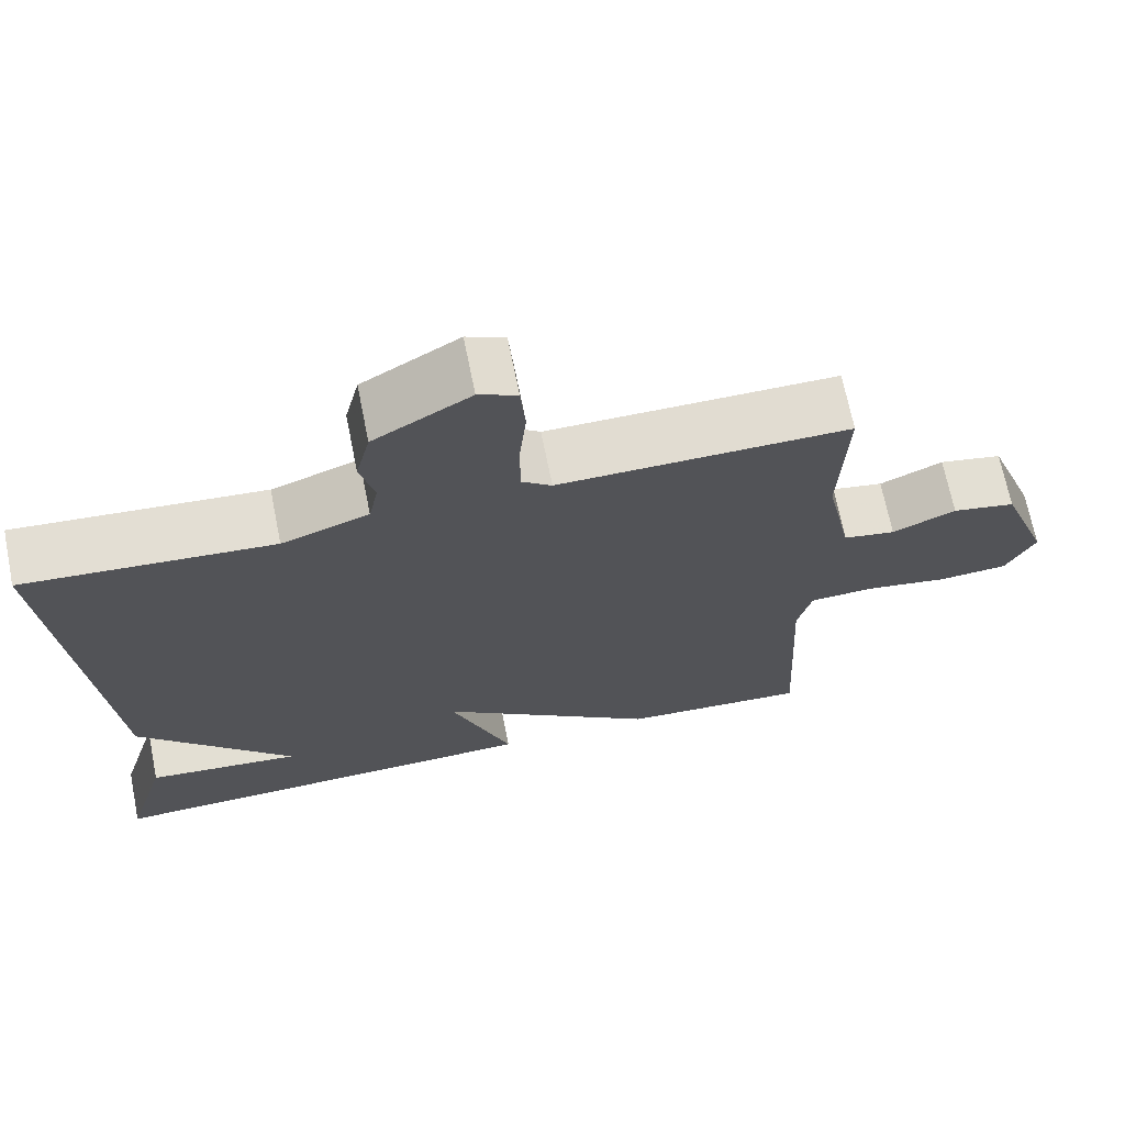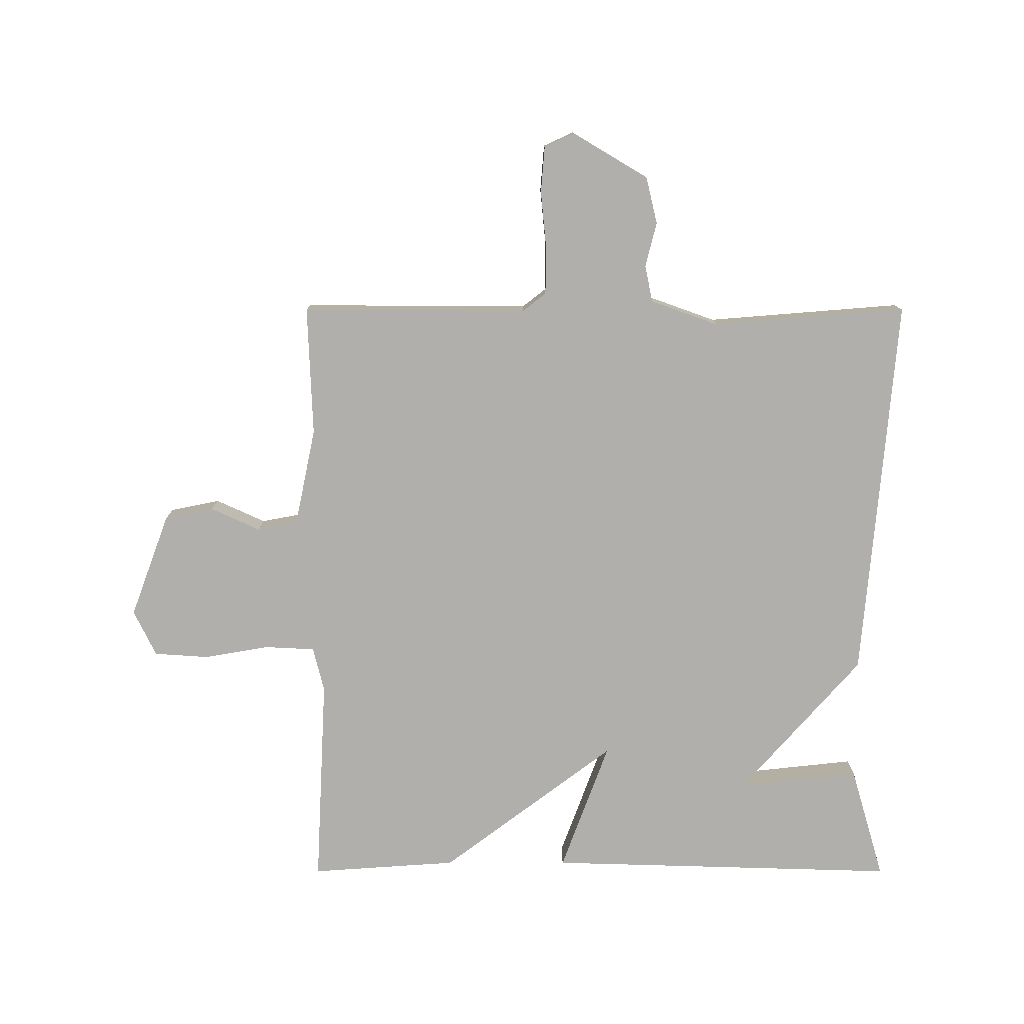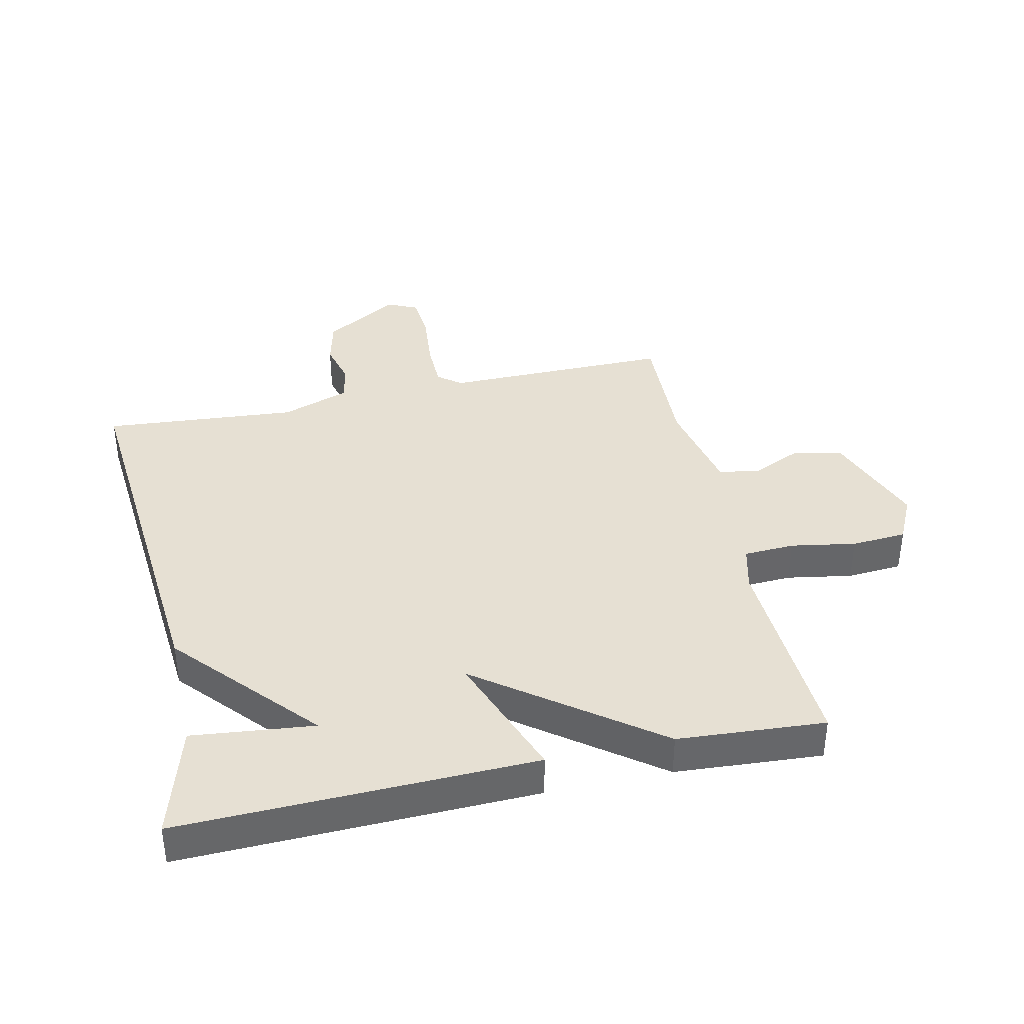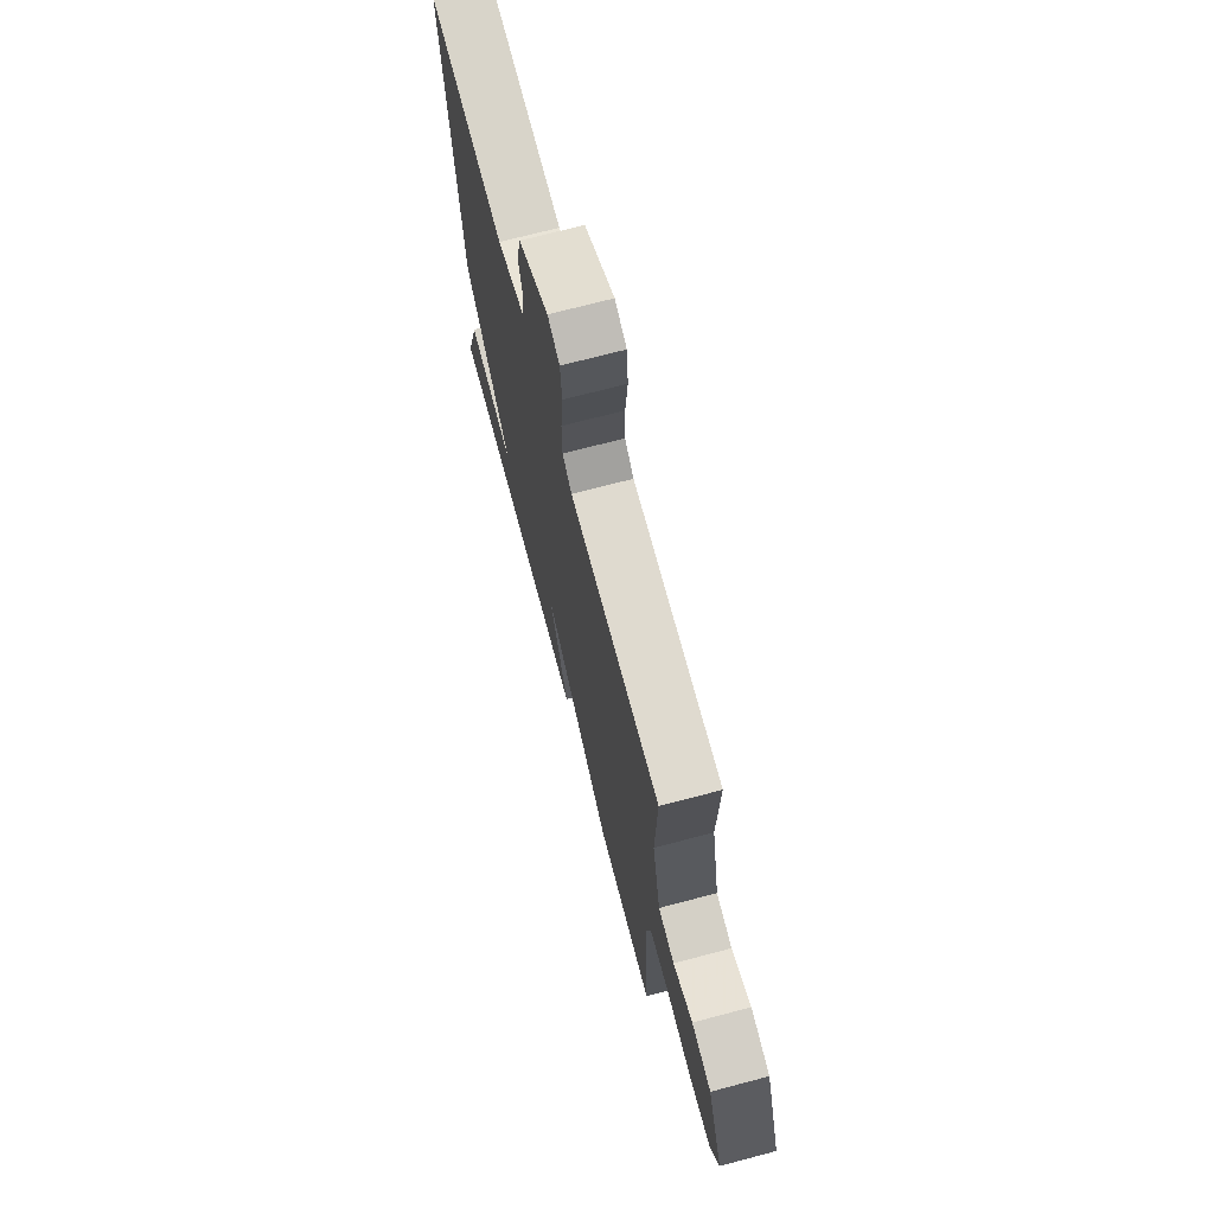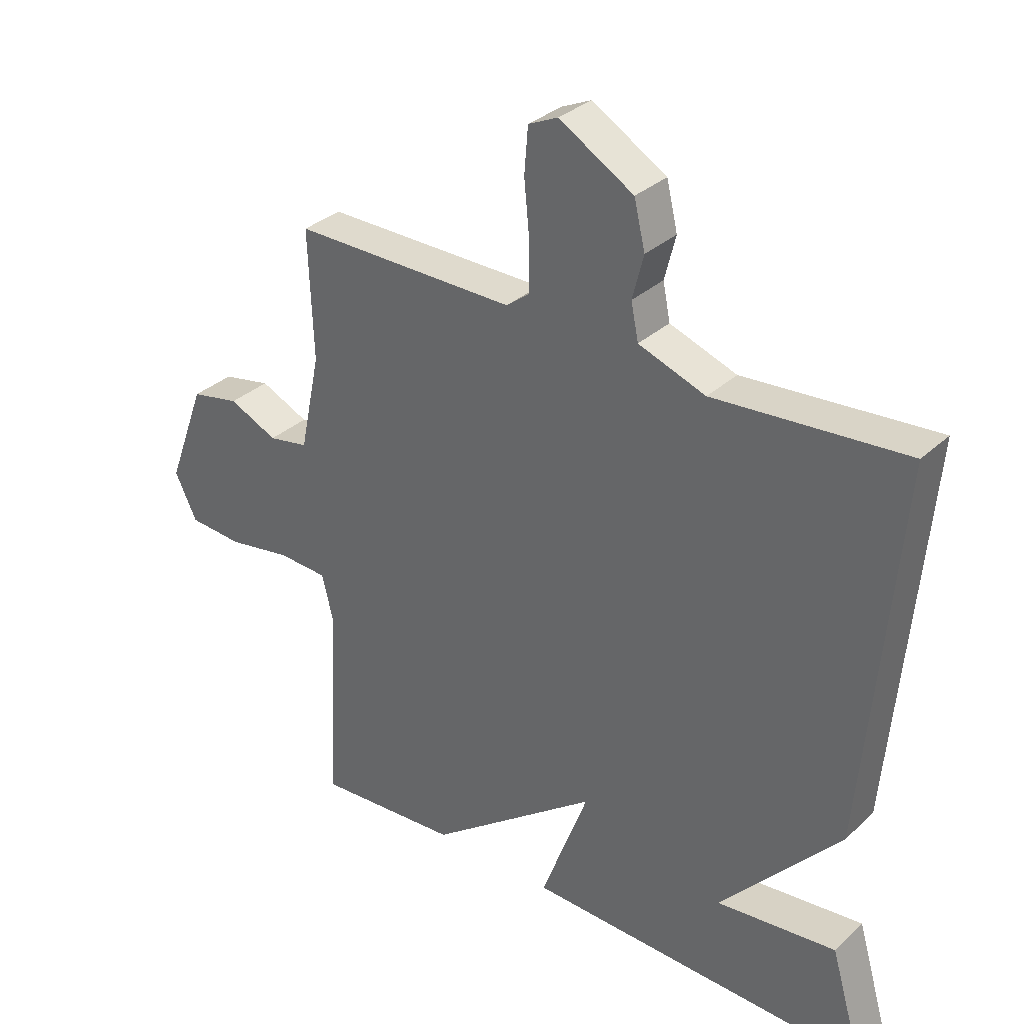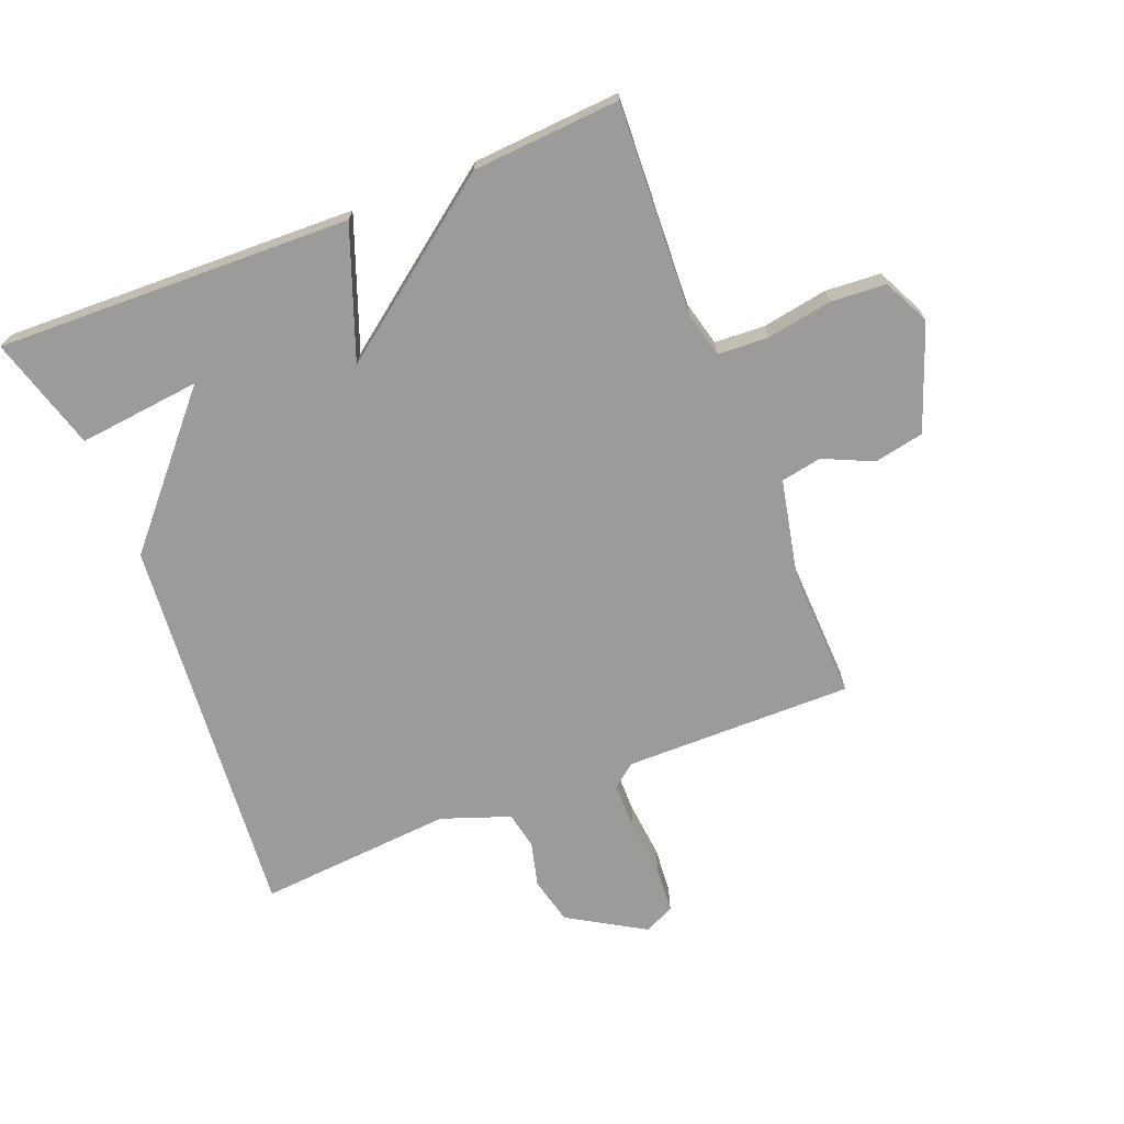
<metadata>
{"format":"obj","ext":"obj","renderer":"f3d","projection":"perspective","resolution":1024,"background":"white","views":[{"elev":69.1,"azim":168.6,"up":"+Z"},{"elev":-78.2,"azim":0.0,"up":"+Y"},{"elev":38.4,"azim":167.5,"up":"+Y"},{"elev":71.1,"azim":-104.8,"up":"+Z"},{"elev":32.6,"azim":38.6,"up":"+Z"},{"elev":-69.7,"azim":-158.4,"up":"+Y"}]}
</metadata>
<code>
v 0.5 0.07 0.5
v 0.447 0.07 -0.119
v 0.252 0.07 -0.34
v 0.447 0.07 -0.319
v 0.5 0.07 -0.5
v -0.065 0.07 -0.484
v 0.012 0.07 -0.276
v -0.265 0.07 -0.484
v -0.5 0.07 -0.5
v -0.483 0.07 -0.163
v -0.501 0.07 -0.091
v -0.582 0.07 -0.087
v -0.686 0.07 -0.105
v -0.774 0.07 -0.099
v -0.81 0.07 -0.025
v -0.748 0.07 0.142
v -0.669 0.07 0.158
v -0.59 0.07 0.122
v -0.525 0.07 0.134
v -0.492 0.07 0.292
v -0.5 0.07 0.5
v -0.136 0.07 0.498
v -0.099 0.07 0.527
v -0.098 0.07 0.603
v -0.107 0.07 0.695
v -0.101 0.07 0.769
v -0.053 0.07 0.791
v 0.068 0.07 0.719
v 0.086 0.07 0.644
v 0.068 0.07 0.573
v 0.08 0.07 0.514
v 0.189 0.07 0.475
v 0.5 0 0.5
v 0.447 0 -0.119
v 0.252 0 -0.34
v 0.447 0 -0.319
v 0.5 0 -0.5
v -0.065 0 -0.484
v 0.012 0 -0.276
v -0.265 0 -0.484
v -0.5 0 -0.5
v -0.483 0 -0.163
v -0.501 0 -0.091
v -0.582 0 -0.087
v -0.686 0 -0.105
v -0.774 0 -0.099
v -0.81 0 -0.025
v -0.748 0 0.142
v -0.669 0 0.158
v -0.59 0 0.122
v -0.525 0 0.134
v -0.492 0 0.292
v -0.5 0 0.5
v -0.136 0 0.498
v -0.099 0 0.527
v -0.098 0 0.603
v -0.107 0 0.695
v -0.101 0 0.769
v -0.053 0 0.791
v 0.068 0 0.719
v 0.086 0 0.644
v 0.068 0 0.573
v 0.08 0 0.514
v 0.189 0 0.475
f 28 29 30
f 27 28 30
f 26 27 30
f 25 26 30
f 24 25 30
f 23 24 30 31
f 22 23 31 32
f 20 21 22 32
f 16 17 18
f 15 16 18
f 14 15 18
f 13 14 18
f 12 13 18
f 11 12 18 19
f 32 1 2
f 20 32 2
f 19 20 2
f 11 19 2
f 10 11 2
f 5 6 7
f 3 4 5
f 3 5 7
f 2 3 7
f 10 2 7
f 7 8 9 10
f 62 61 60
f 62 60 59
f 62 59 58
f 62 58 57
f 62 57 56
f 63 62 56 55
f 64 63 55 54
f 64 54 53 52
f 50 49 48
f 50 48 47
f 50 47 46
f 50 46 45
f 50 45 44
f 51 50 44 43
f 34 33 64
f 34 64 52
f 34 52 51
f 34 51 43
f 34 43 42
f 39 38 37
f 37 36 35
f 39 37 35
f 39 35 34
f 39 34 42
f 42 41 40 39
f 1 33 34 2
f 2 34 35 3
f 3 35 36 4
f 4 36 37 5
f 5 37 38 6
f 6 38 39 7
f 7 39 40 8
f 8 40 41 9
f 9 41 42 10
f 10 42 43 11
f 11 43 44 12
f 12 44 45 13
f 13 45 46 14
f 14 46 47 15
f 15 47 48 16
f 16 48 49 17
f 17 49 50 18
f 18 50 51 19
f 19 51 52 20
f 20 52 53 21
f 21 53 54 22
f 22 54 55 23
f 23 55 56 24
f 24 56 57 25
f 25 57 58 26
f 26 58 59 27
f 27 59 60 28
f 28 60 61 29
f 29 61 62 30
f 30 62 63 31
f 31 63 64 32
f 32 64 33 1

</code>
